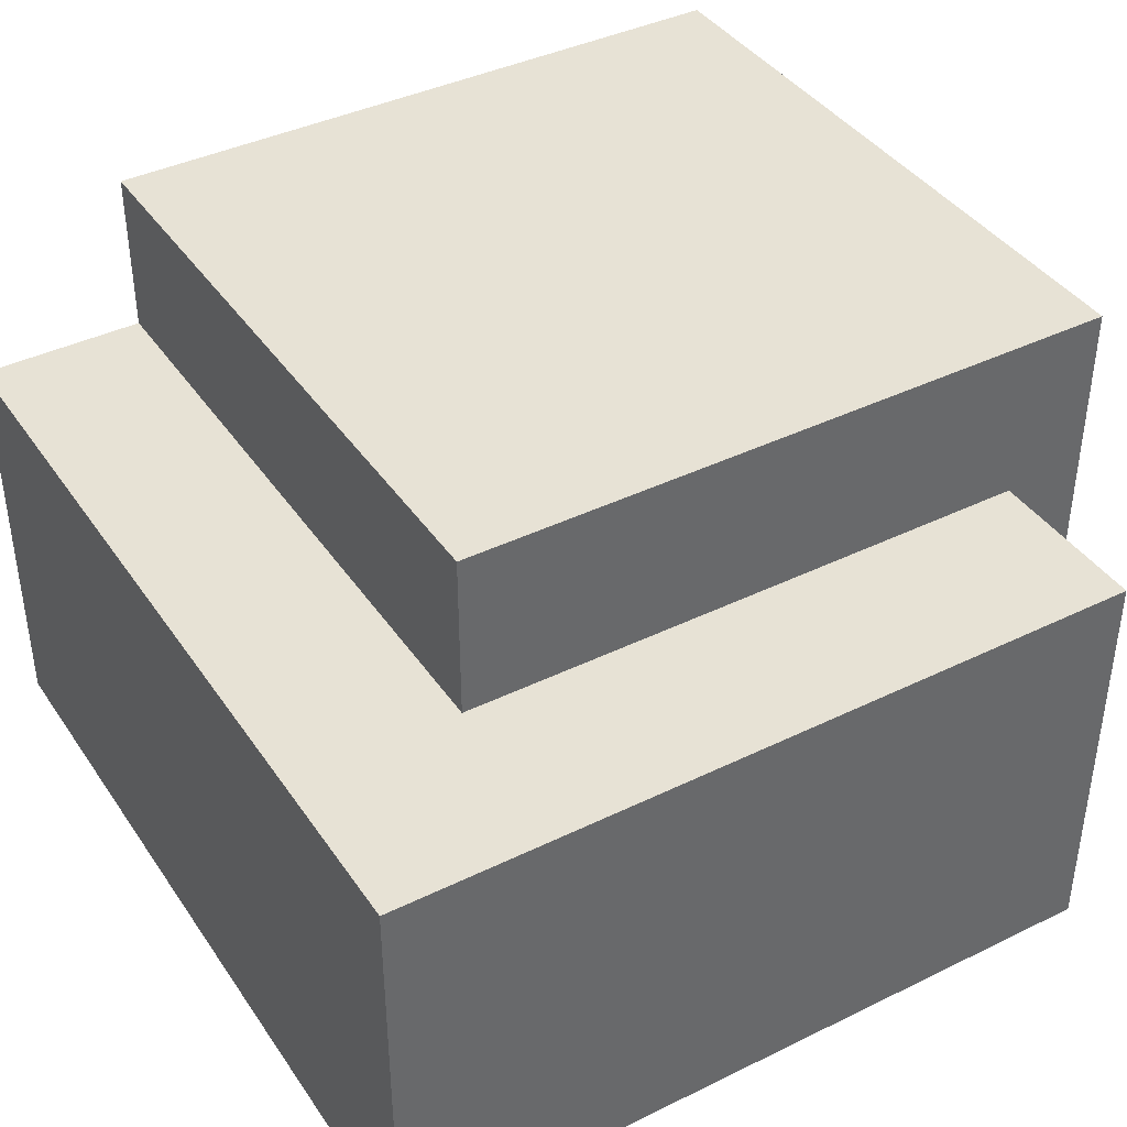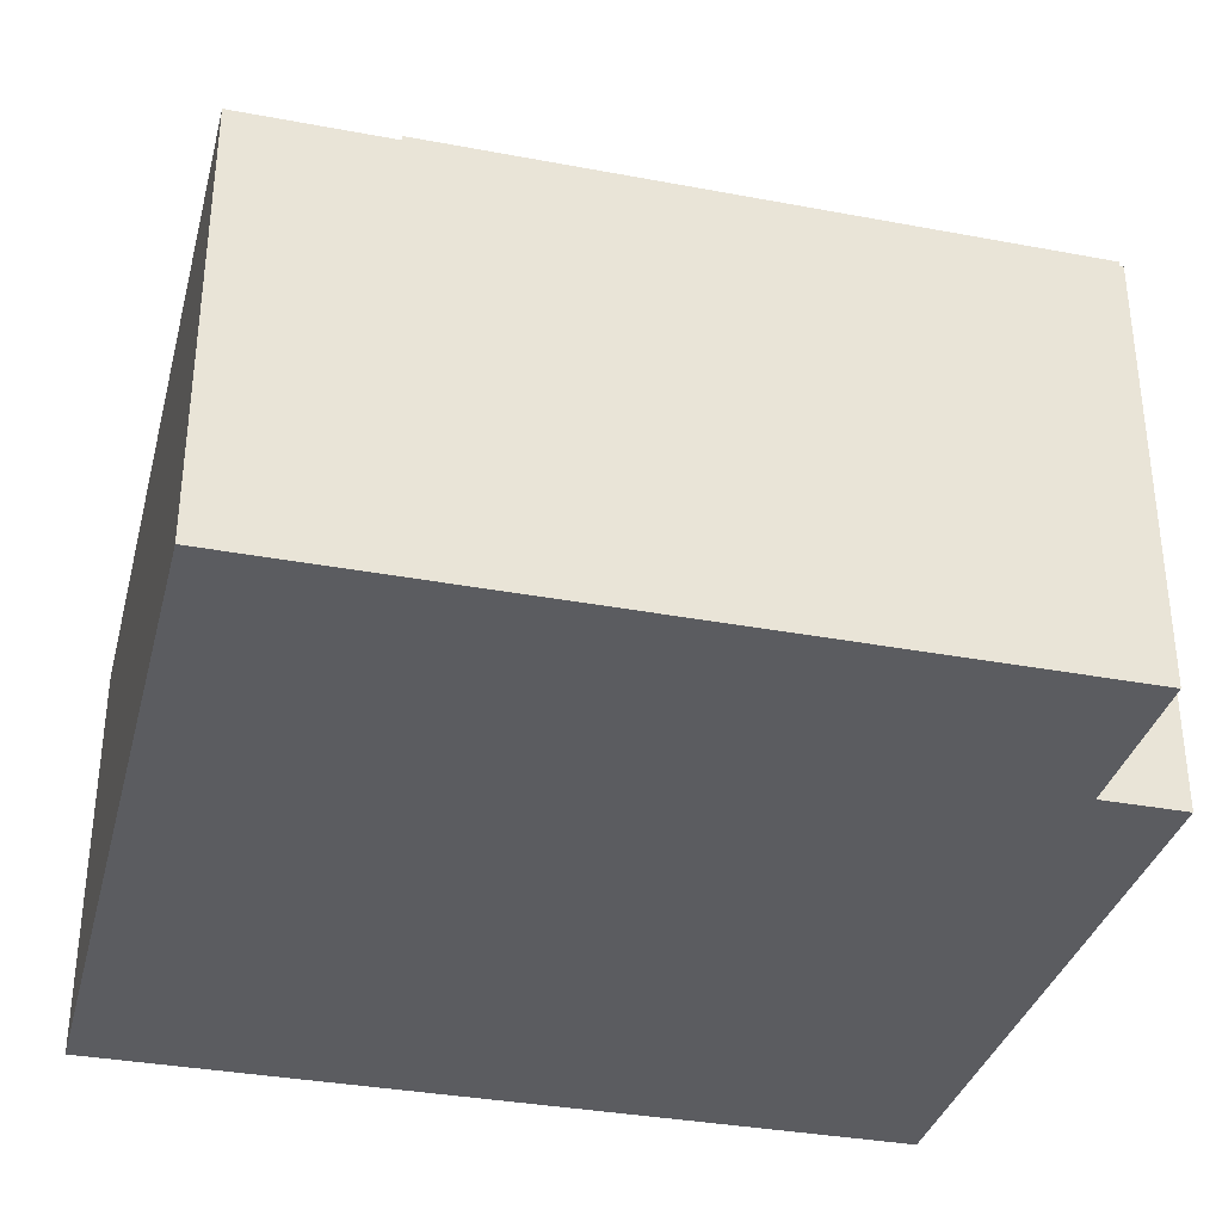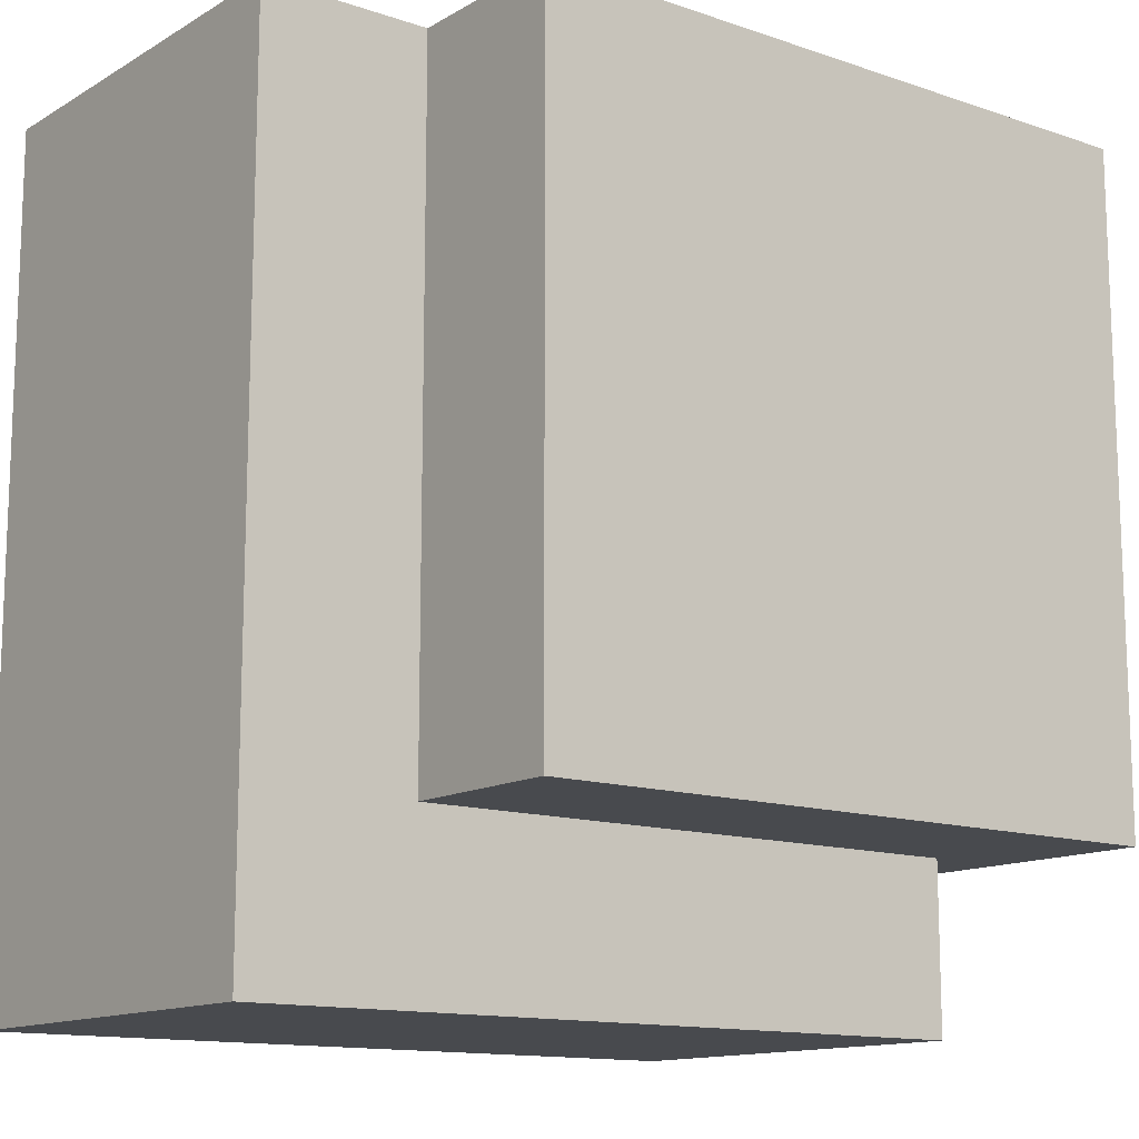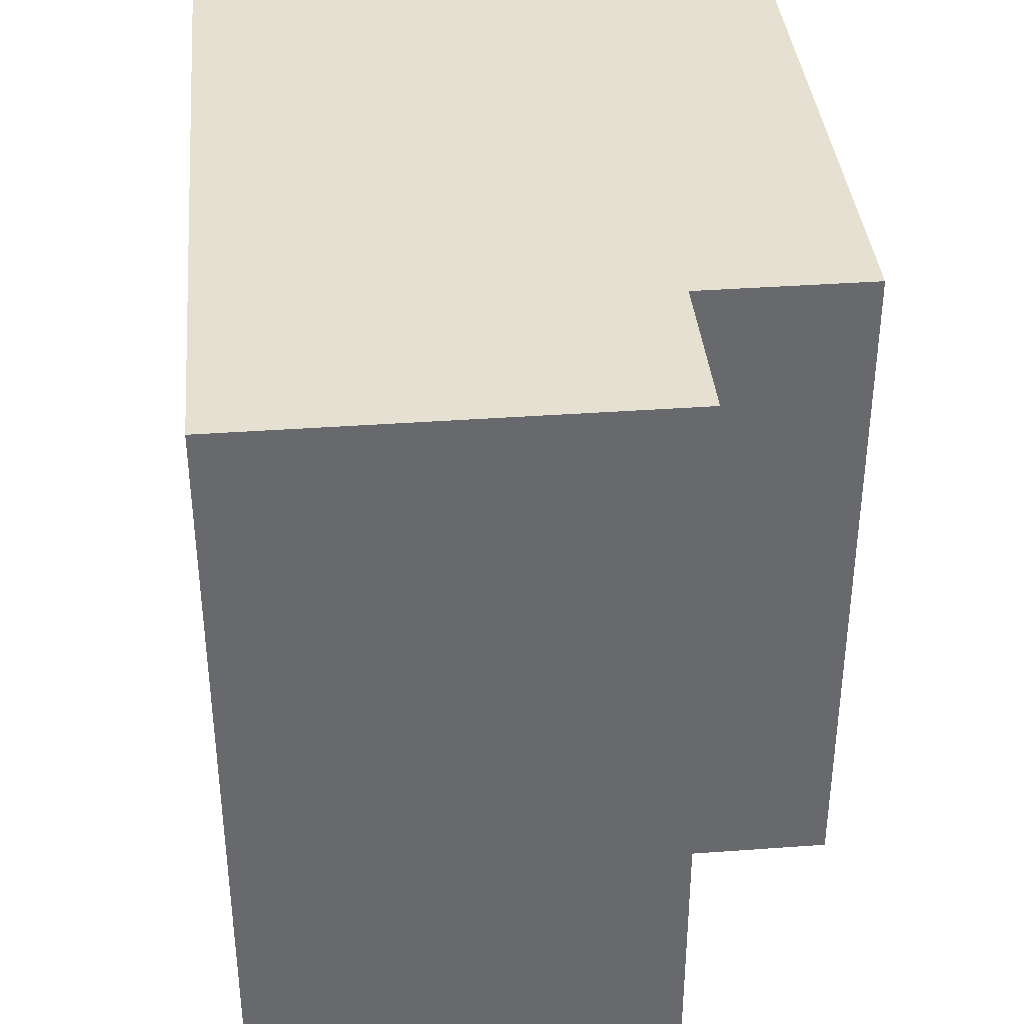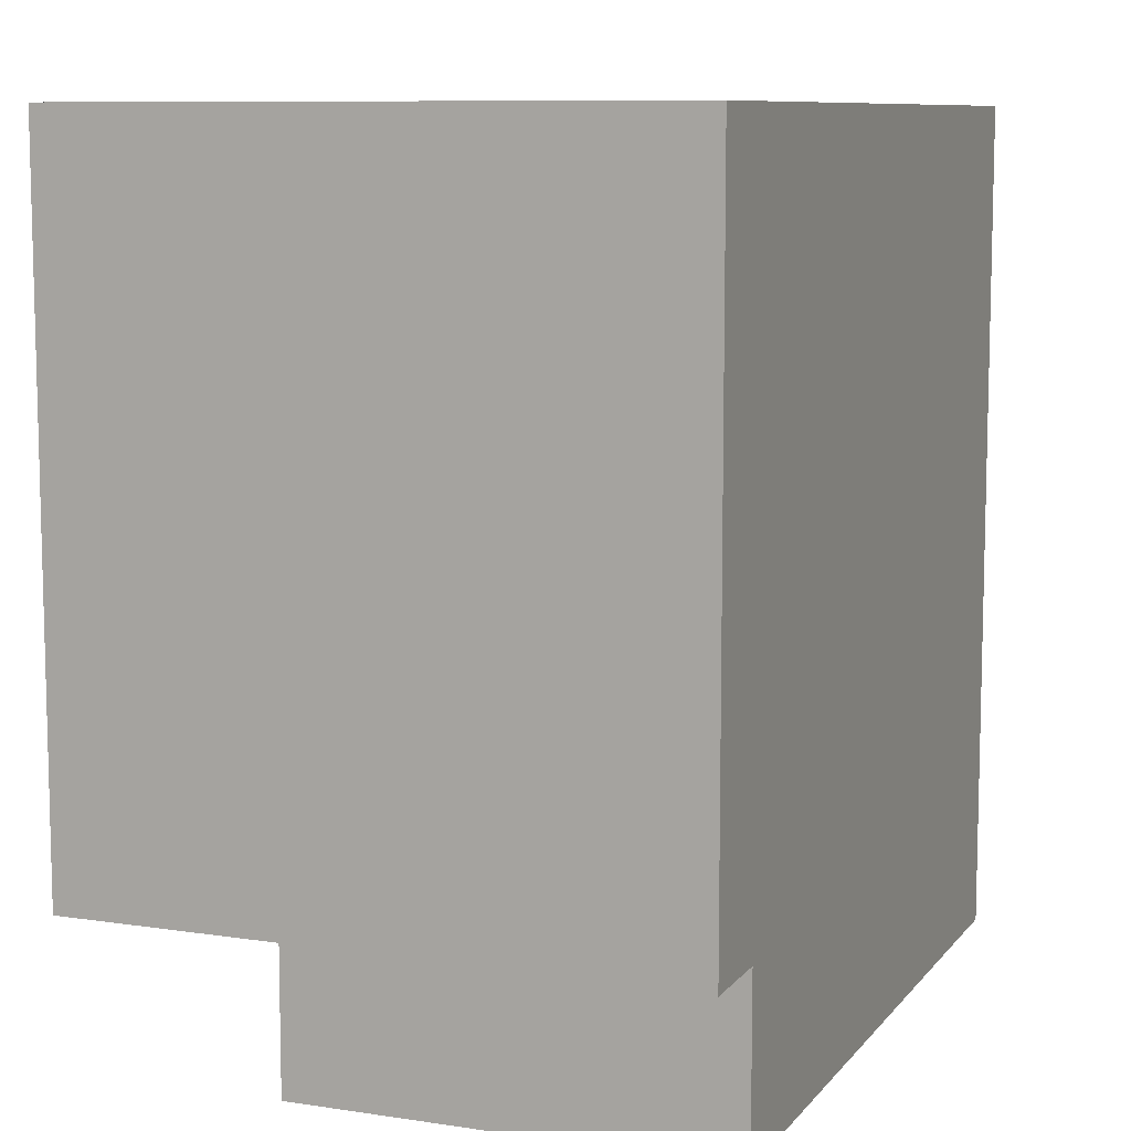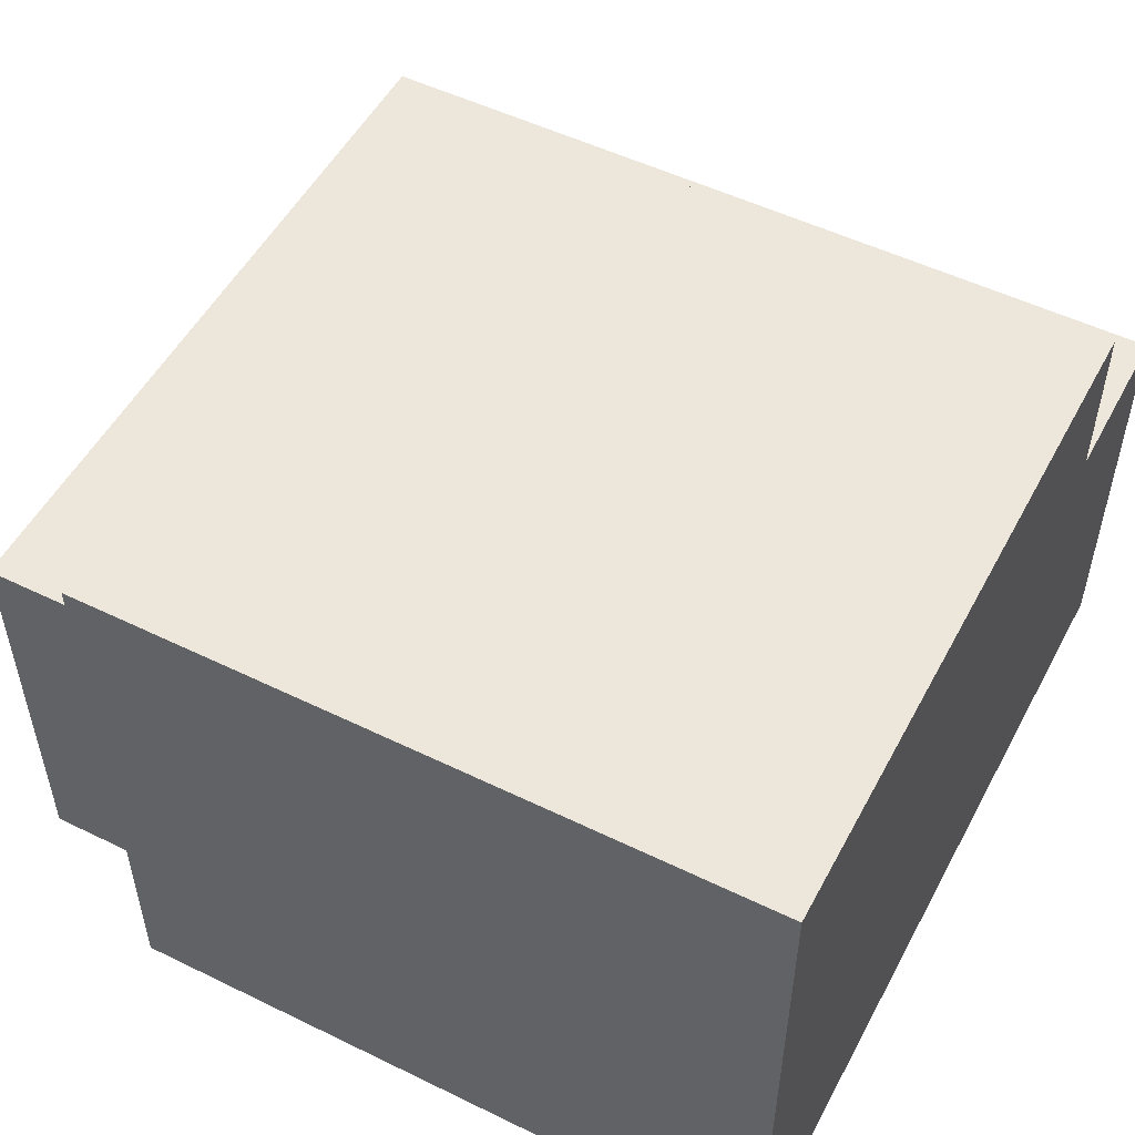
<metadata>
{"format":"obj","ext":"obj","renderer":"f3d","projection":"perspective","resolution":1024,"background":"white","views":[{"elev":40.2,"azim":149.0,"up":"+Y"},{"elev":-34.5,"azim":165.8,"up":"+Y"},{"elev":-13.2,"azim":142.3,"up":"+Z"},{"elev":37.7,"azim":84.7,"up":"+Z"},{"elev":9.1,"azim":-68.1,"up":"+Z"},{"elev":52.2,"azim":-62.3,"up":"+Y"}]}
</metadata>
<code>
g Pedra3
v -7 0 8
v -7 0 -8
v -7 14 8
v -7 14 -8
v -5 0 -8
v -5 0 -12
v -5 10 -8
v -5 10 -12
v 9 10 8
v 9 10 -8
v 9 14 8
v 9 14 -8
v 13 0 8
v 13 0 -12
v 13 10 8
v 13 10 -12
v -7 0 8
v -7 14 8
v 9 0 8
v 9 10 8
v 9 14 8
v 13 0 8
v 13 10 8
v -7 0 -8
v -7 14 -8
v -5 0 -8
v -5 10 -8
v 9 10 -8
v 9 14 -8
v -5 0 -12
v -5 10 -12
v 13 0 -12
v 13 10 -12
v -7 0 8
v 9 0 8
v 13 0 8
v -7 0 -8
v -5 0 -8
v 9 0 -8
v -5 0 -12
v 13 0 -12
v 9 10 8
v 13 10 8
v -5 10 -8
v 9 10 -8
v -5 10 -12
v 13 10 -12
v -7 14 8
v 9 14 8
v -7 14 -8
v 9 14 -8
f 3 2 1
f 4 2 3
f 7 6 5
f 8 6 7
f 9 10 11
f 11 10 12
f 13 14 15
f 15 14 16
f 19 18 17
f 20 18 19
f 21 18 20
f 22 20 19
f 23 20 22
f 24 25 26
f 26 25 27
f 27 25 28
f 28 25 29
f 30 31 32
f 32 31 33
f 37 35 34
f 38 35 37
f 39 36 35
f 39 35 38
f 40 39 38
f 41 36 39
f 41 39 40
f 42 43 45
f 44 45 46
f 45 43 47
f 46 45 47
f 48 49 50
f 50 49 51

</code>
